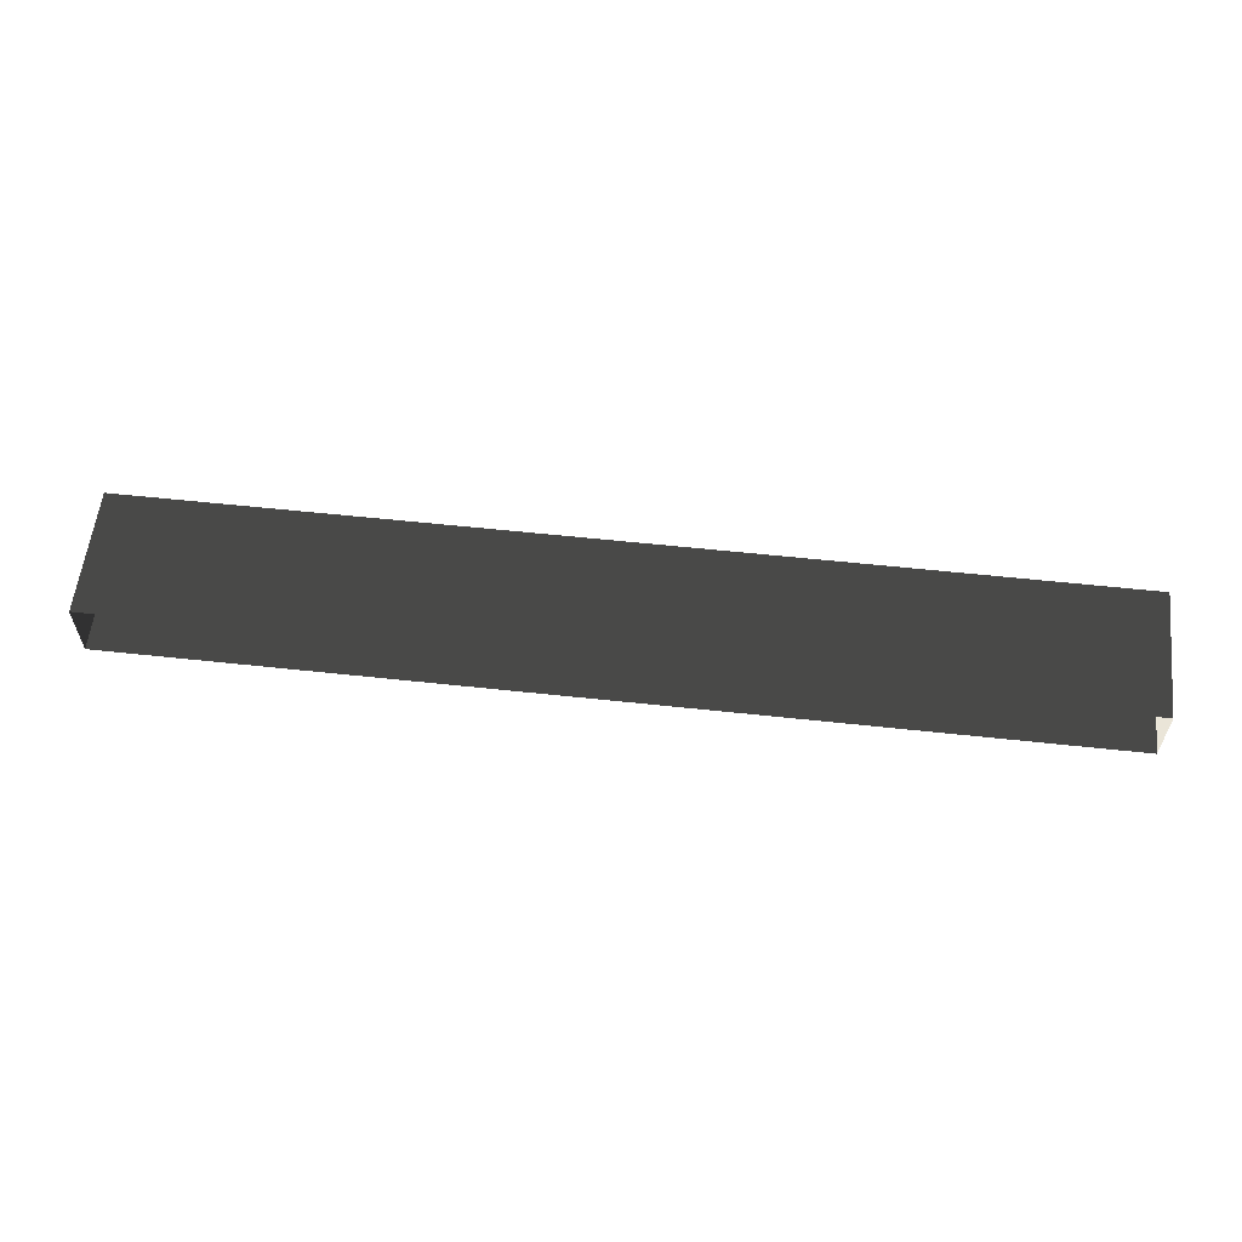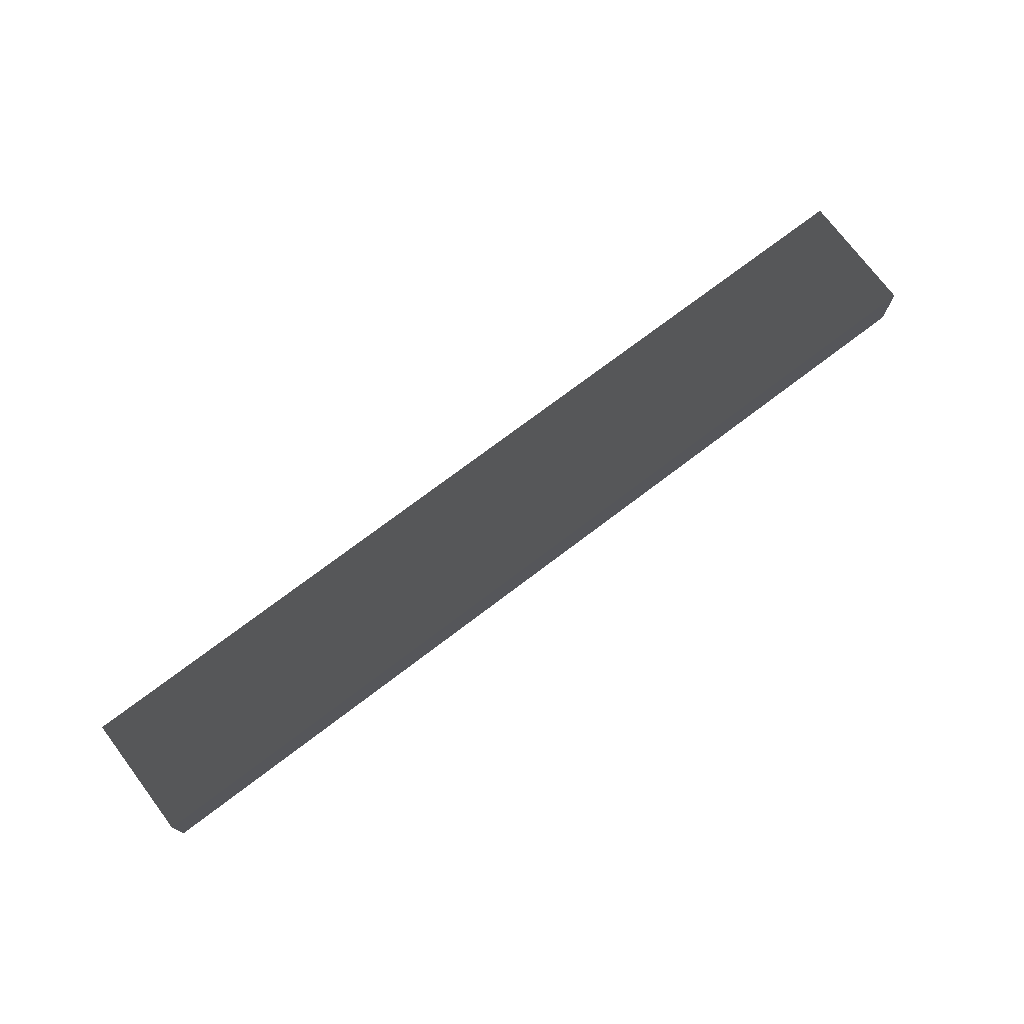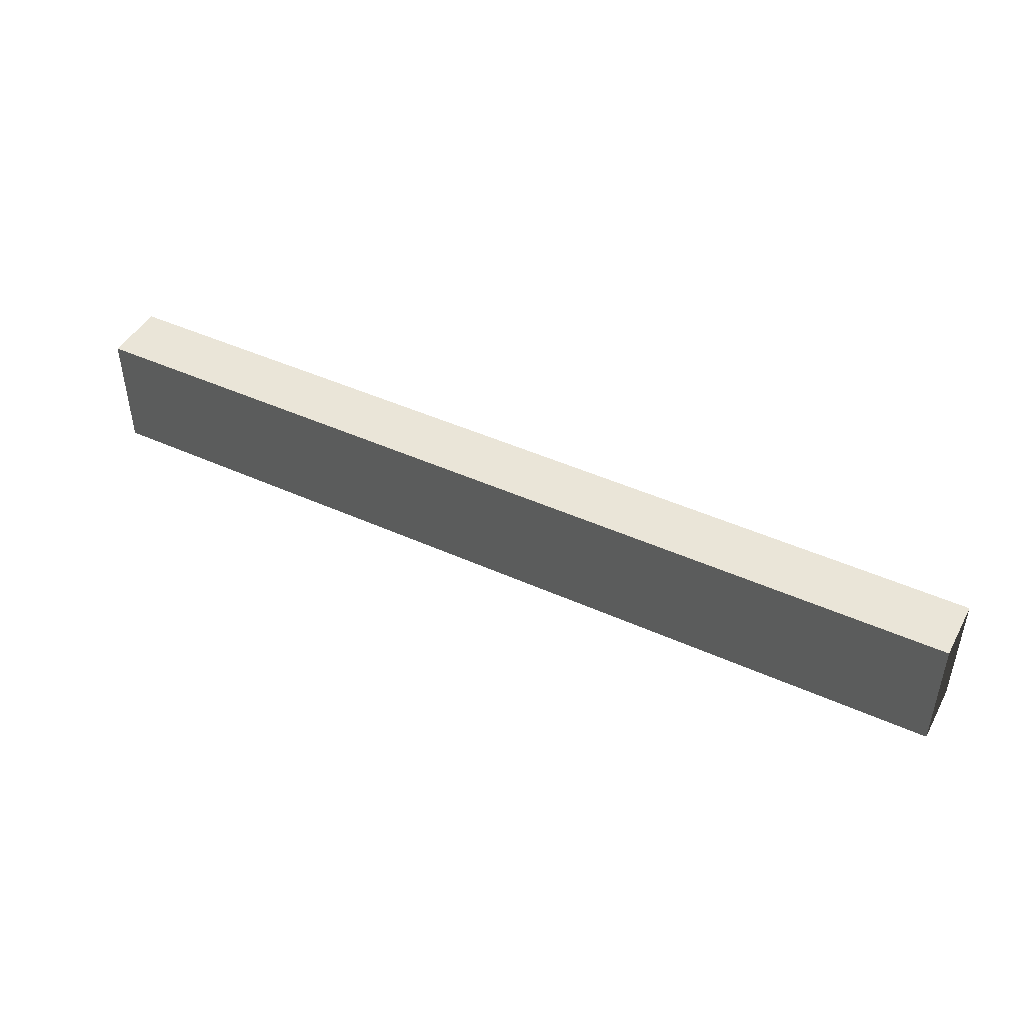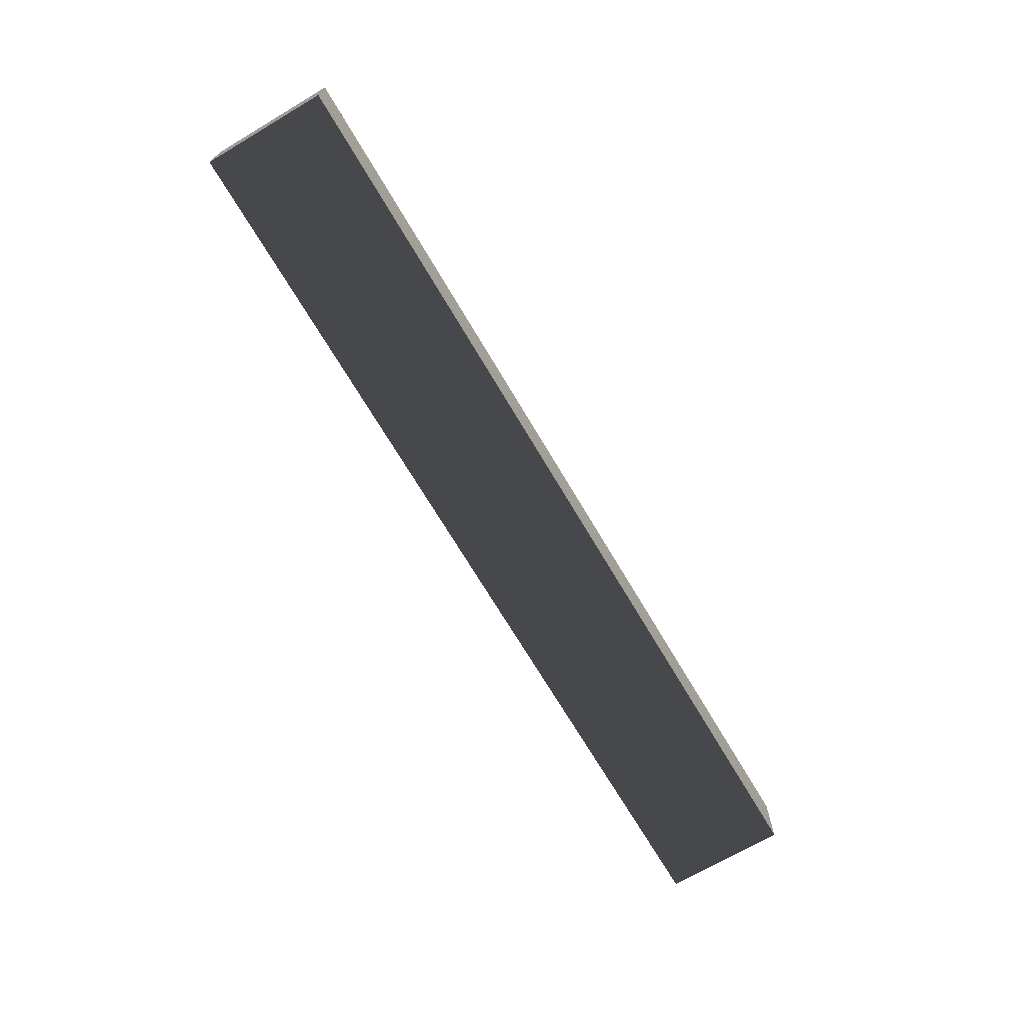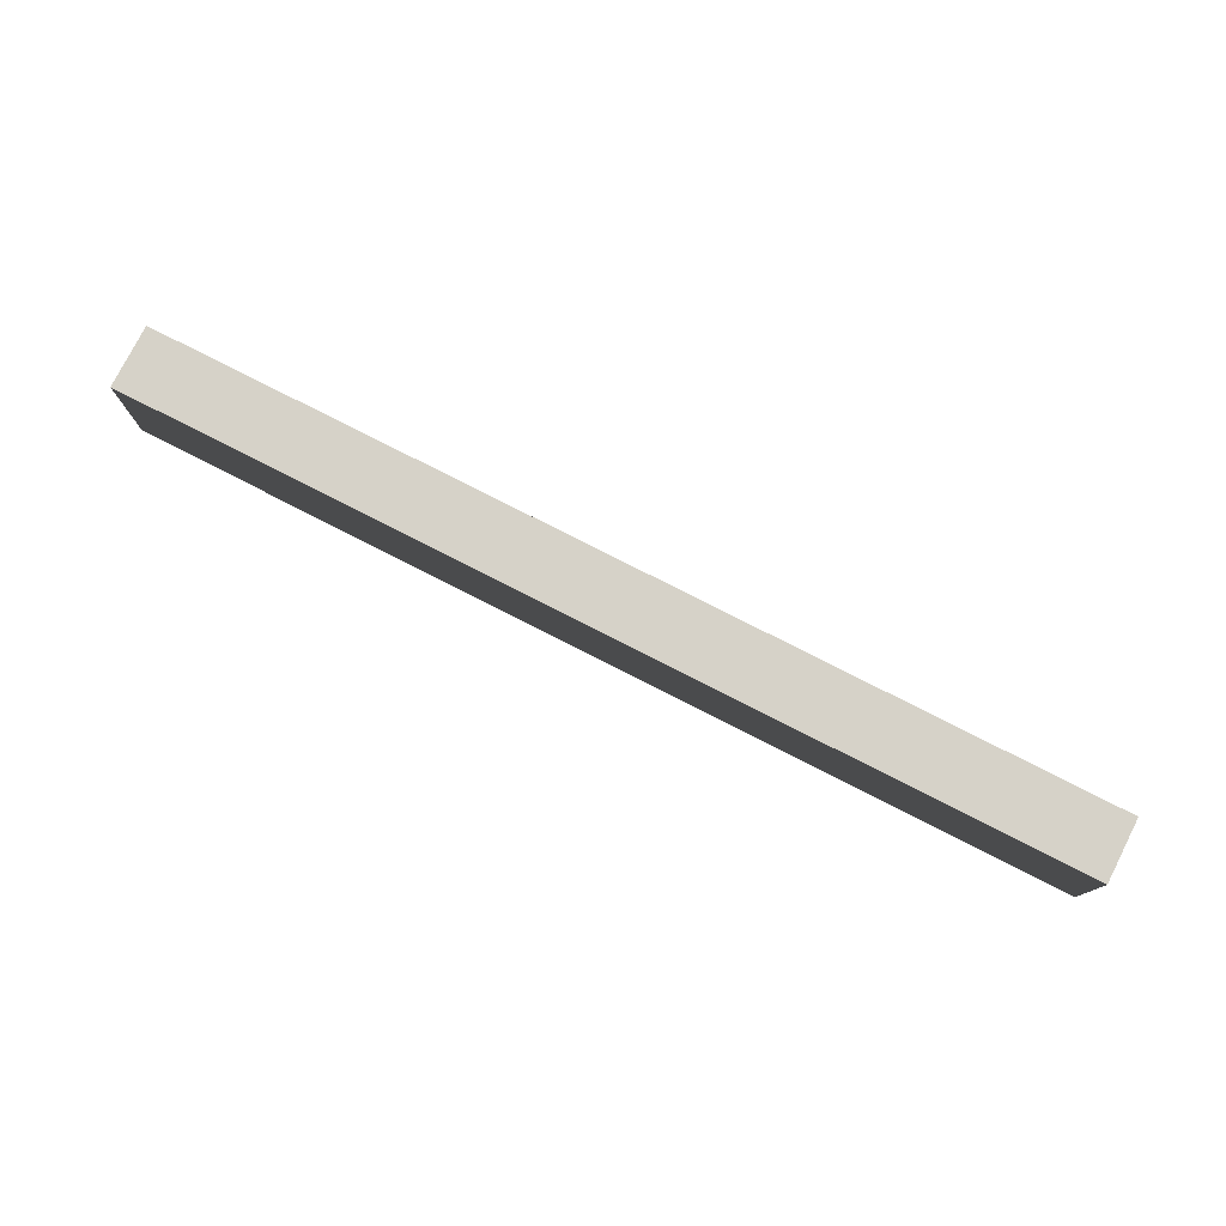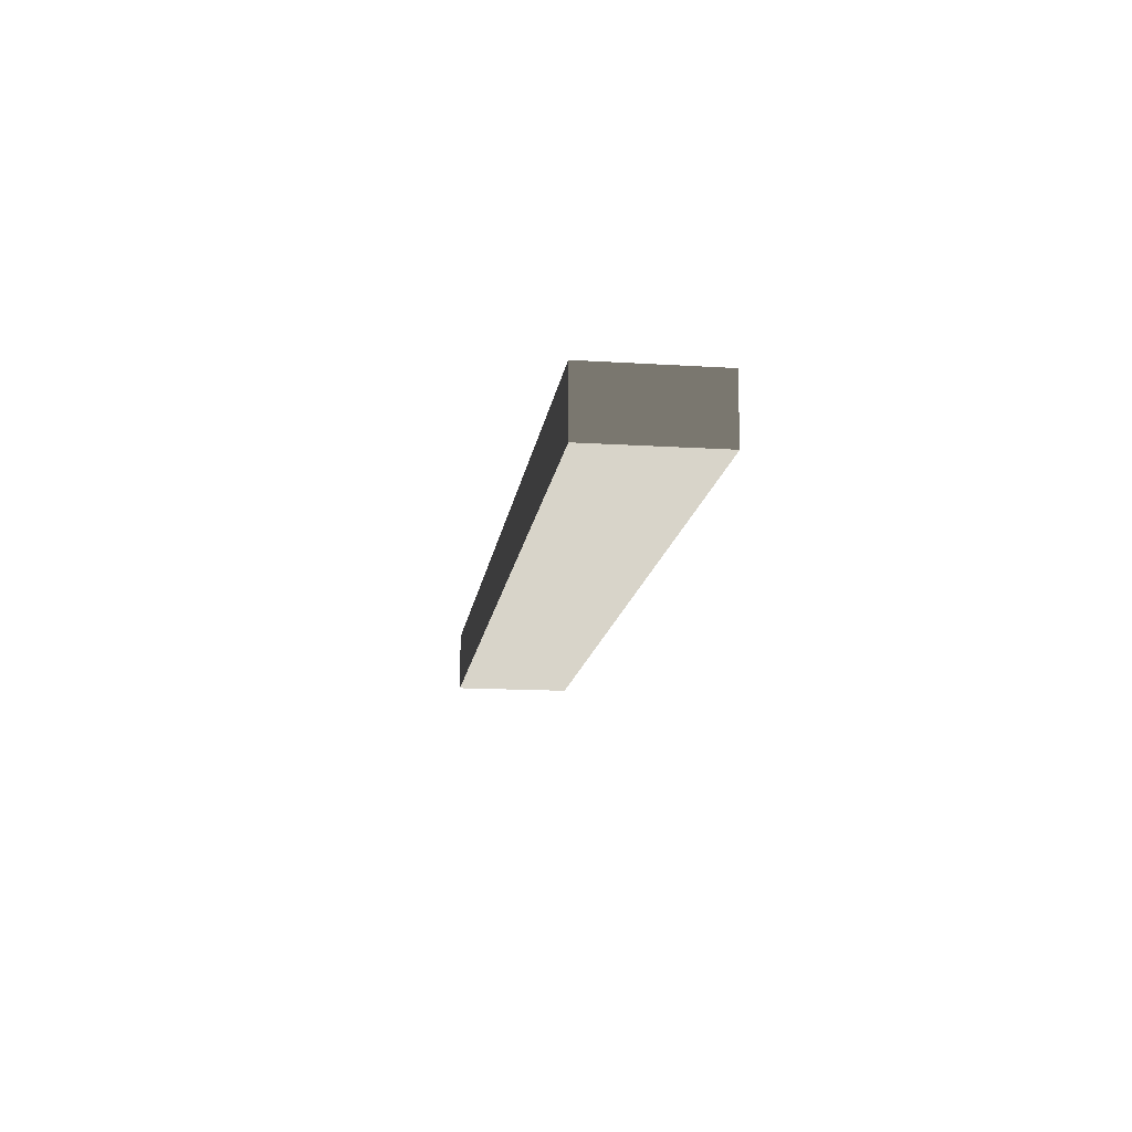
<metadata>
{"format":"obj","ext":"obj","renderer":"f3d","projection":"perspective","resolution":1024,"background":"white","views":[{"elev":58.4,"azim":6.4,"up":"+Z"},{"elev":74.5,"azim":142.9,"up":"+Z"},{"elev":45.4,"azim":-152.5,"up":"+Y"},{"elev":-69.8,"azim":120.6,"up":"+Z"},{"elev":77.7,"azim":-153.0,"up":"+Y"},{"elev":-14.5,"azim":-97.8,"up":"+Z"}]}
</metadata>
<code>
v -3 3.5 -3
v 5.004e-06 3.5 -3.2
v 4.993e-06 3.5 -3
v -3 3.5 -3.2
v -3 3.1 -3
v 4.993e-06 3.5 -3
v 4.993e-06 3.1 -3
v -3 3.5 -3
v 4.993e-06 3.1 -3
v 5.004e-06 3.5 -3.2
v 5.004e-06 3.1 -3.2
v 4.993e-06 3.5 -3
v 5.004e-06 3.1 -3.2
v -3 3.5 -3.2
v -3 3.1 -3.2
v 5.004e-06 3.5 -3.2
v -3 3.1 -3.2
v -3 3.5 -3
v -3 3.1 -3
v -3 3.5 -3.2
g roof02_edge_11_9366_468
f 1 3 2
f 2 4 1
f 5 7 6
f 6 8 5
f 9 11 10
f 10 12 9
f 13 15 14
f 14 16 13
f 17 19 18
f 18 20 17

</code>
